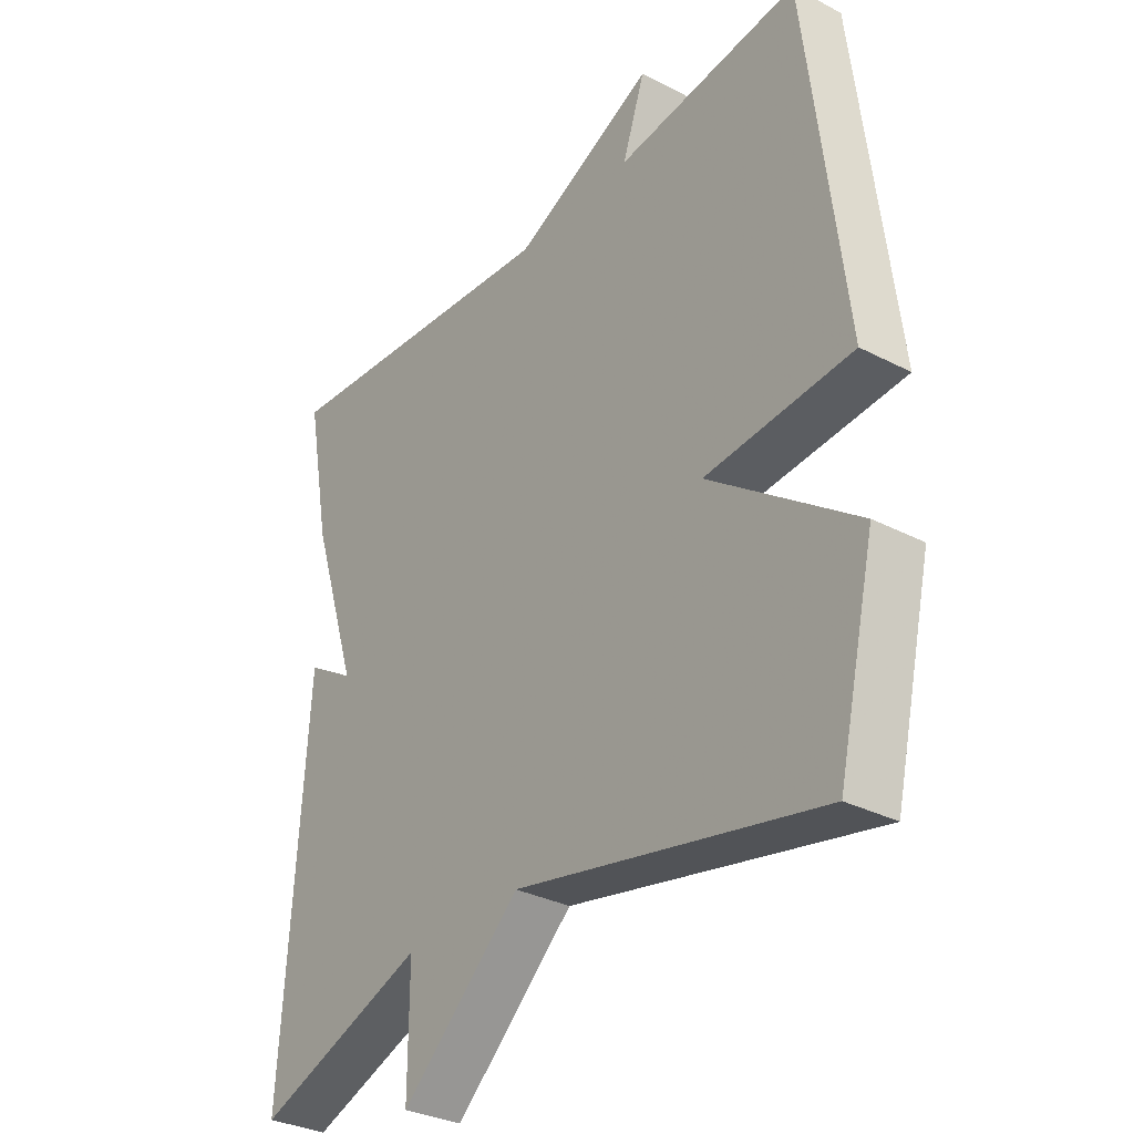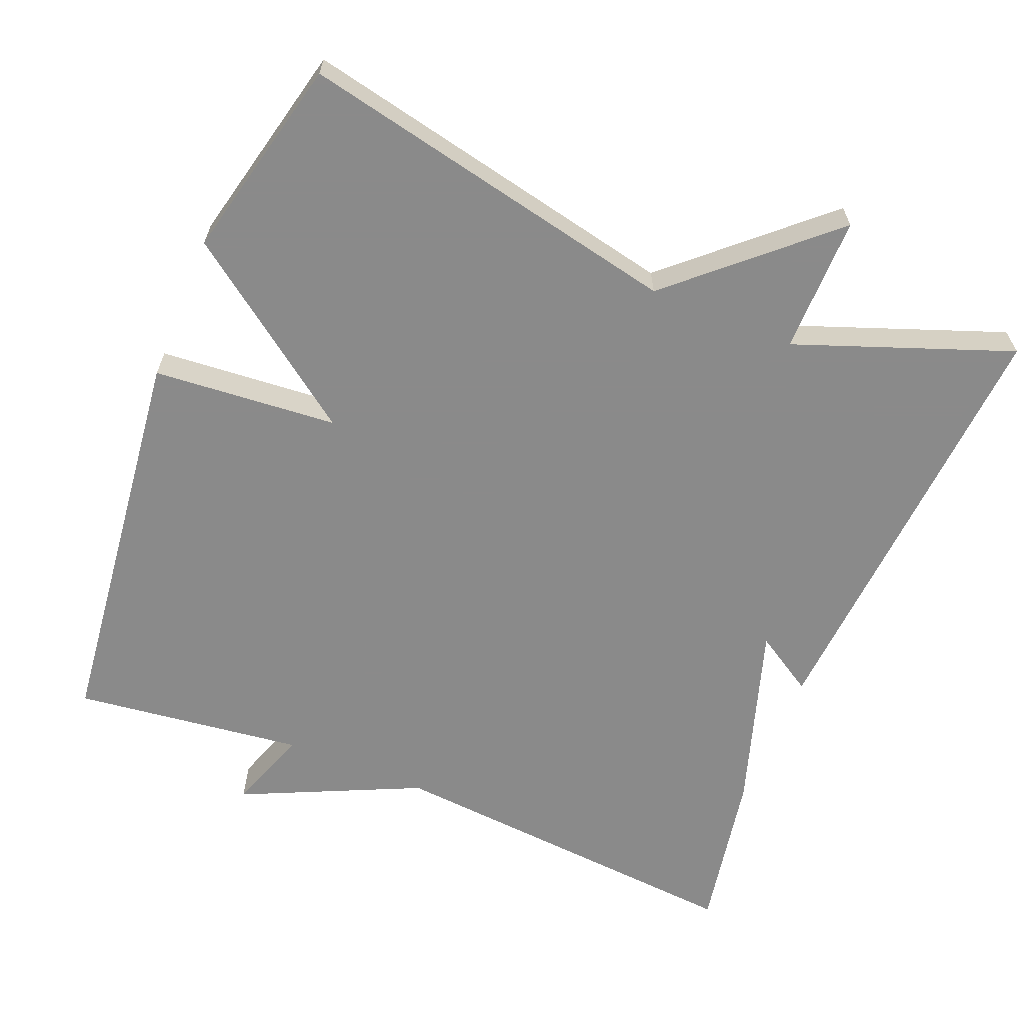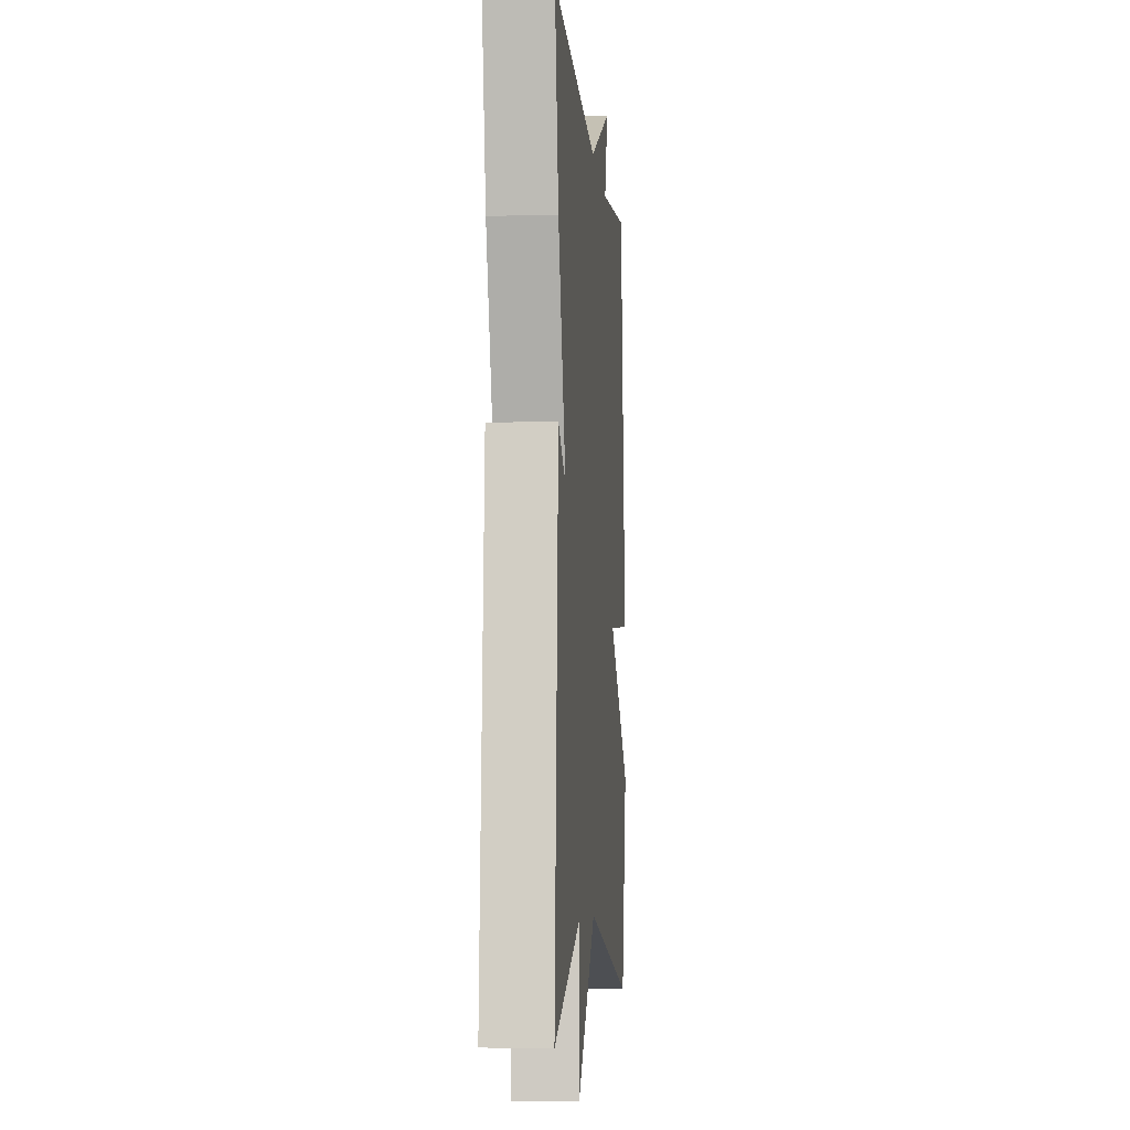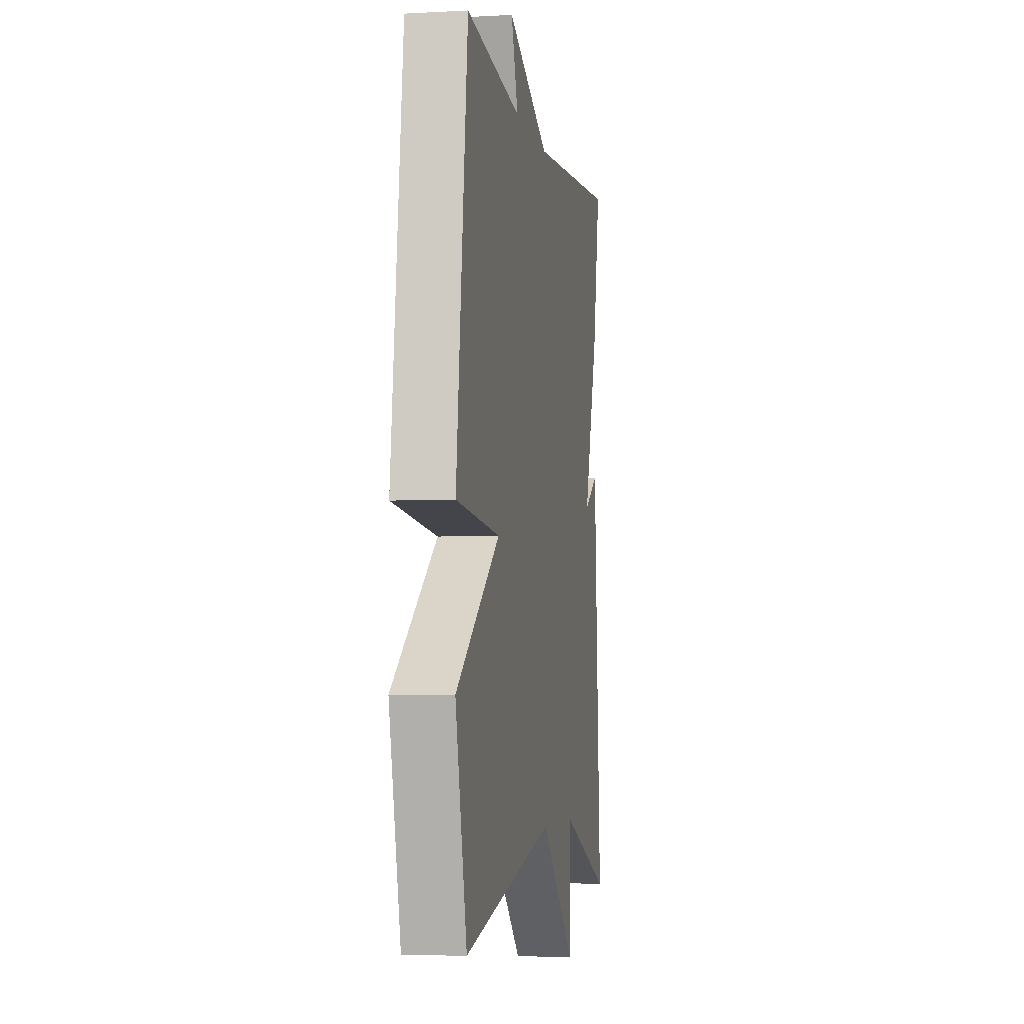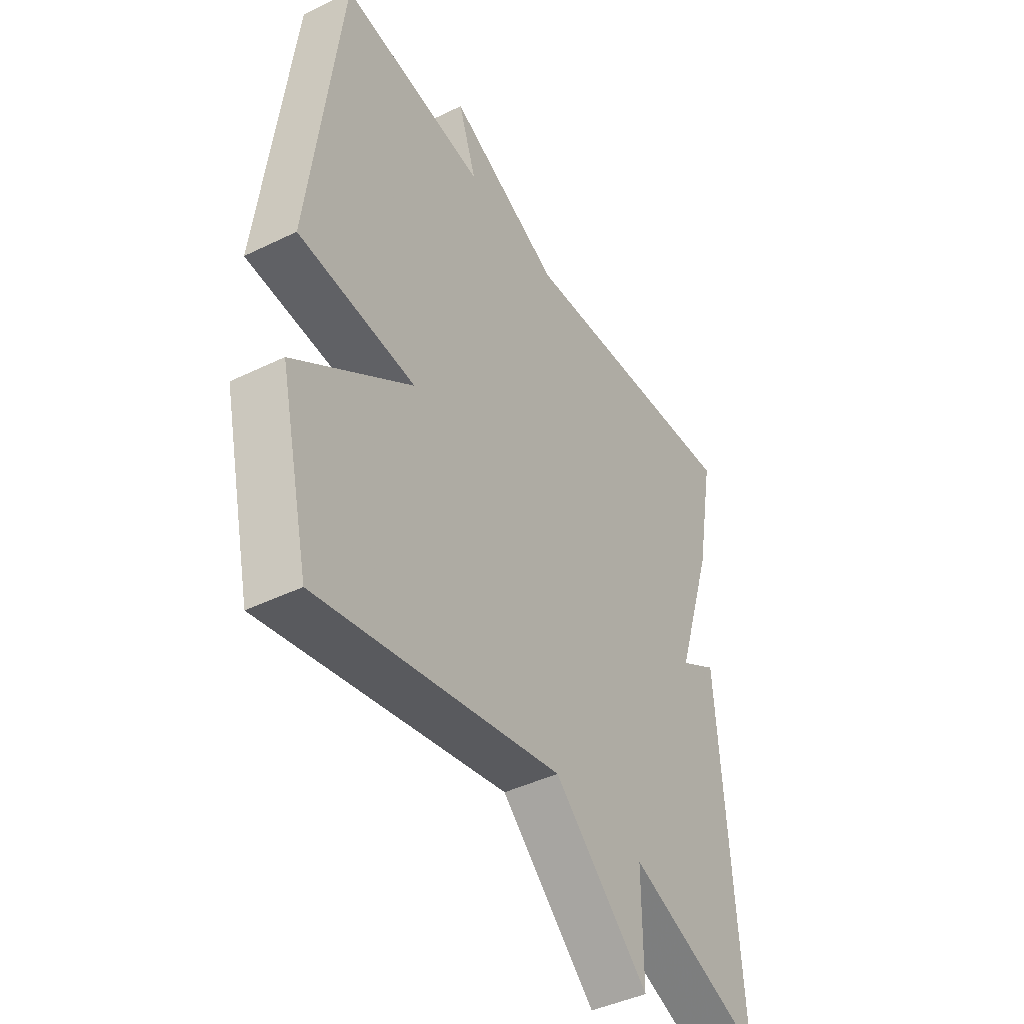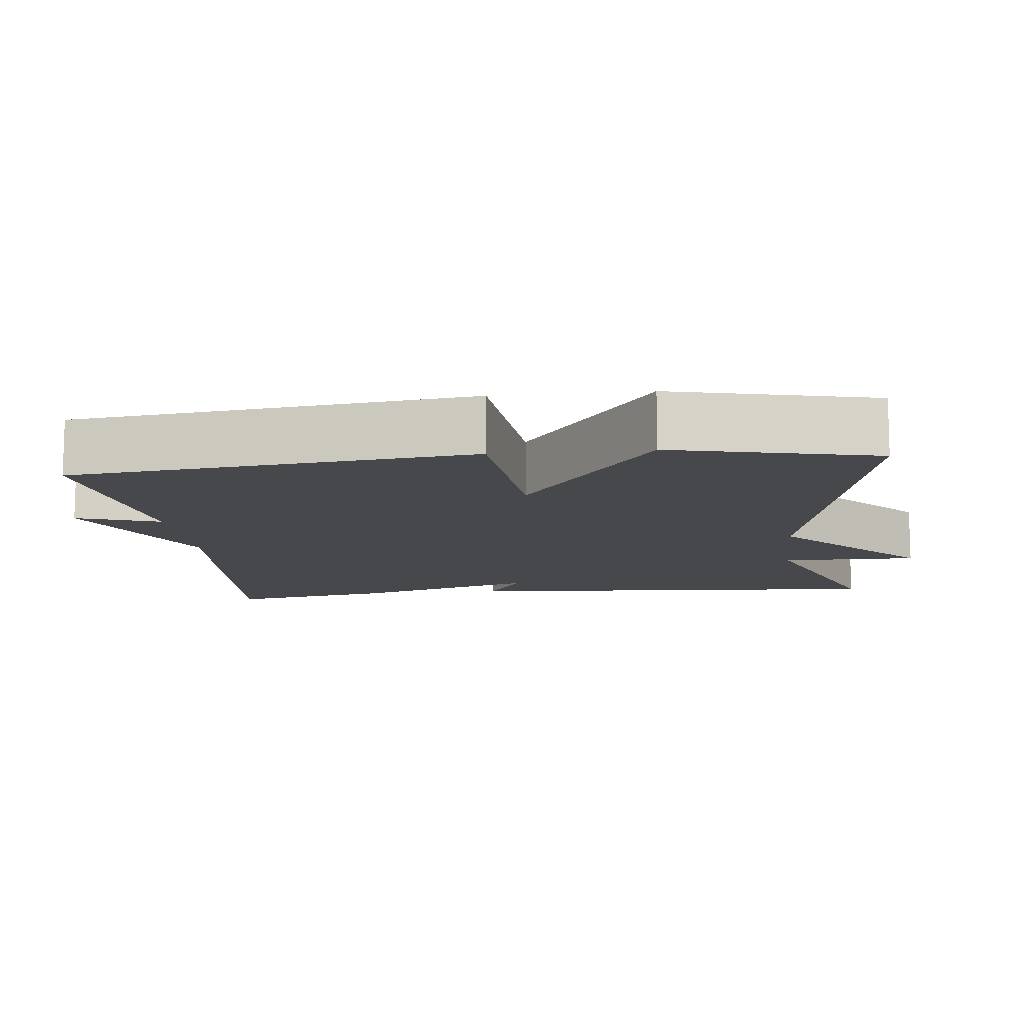
<metadata>
{"format":"obj","ext":"obj","renderer":"f3d","projection":"perspective","resolution":1024,"background":"white","views":[{"elev":-32.0,"azim":53.9,"up":"+Z"},{"elev":-63.6,"azim":157.7,"up":"+Y"},{"elev":-5.9,"azim":-85.2,"up":"+Z"},{"elev":-4.4,"azim":100.0,"up":"+Z"},{"elev":-43.2,"azim":120.0,"up":"+Z"},{"elev":-11.1,"azim":96.3,"up":"+Y"}]}
</metadata>
<code>
v -0.5 0.07 0.5
v -0.007 0.07 0.461
v 0.231 0.07 0.571
v 0.193 0.07 0.461
v 0.5 0.07 0.5
v 0.563 0.07 -0.03
v 0.317 0.07 -0.051
v 0.563 0.07 -0.23
v 0.5 0.07 -0.5
v -0.012 0.07 -0.393
v -0.213 0.07 -0.575
v -0.212 0.07 -0.393
v -0.5 0.07 -0.5
v -0.46 0.07 0.084
v -0.38 0.07 0.035
v -0.46 0.07 0.284
v -0.5 0 0.5
v -0.007 0 0.461
v 0.231 0 0.571
v 0.193 0 0.461
v 0.5 0 0.5
v 0.563 0 -0.03
v 0.317 0 -0.051
v 0.563 0 -0.23
v 0.5 0 -0.5
v -0.012 0 -0.393
v -0.213 0 -0.575
v -0.212 0 -0.393
v -0.5 0 -0.5
v -0.46 0 0.084
v -0.38 0 0.035
v -0.46 0 0.284
f 15 16 1 2
f 12 13 14 15
f 2 3 4
f 15 2 4
f 12 15 4
f 12 4 5
f 11 12 5
f 10 11 5
f 7 8 9 10
f 7 10 5
f 5 6 7
f 18 17 32 31
f 31 30 29 28
f 20 19 18
f 20 18 31
f 20 31 28
f 21 20 28
f 21 28 27
f 21 27 26
f 26 25 24 23
f 21 26 23
f 23 22 21
f 1 17 18 2
f 2 18 19 3
f 3 19 20 4
f 4 20 21 5
f 5 21 22 6
f 6 22 23 7
f 7 23 24 8
f 8 24 25 9
f 9 25 26 10
f 10 26 27 11
f 11 27 28 12
f 12 28 29 13
f 13 29 30 14
f 14 30 31 15
f 15 31 32 16
f 16 32 17 1

</code>
